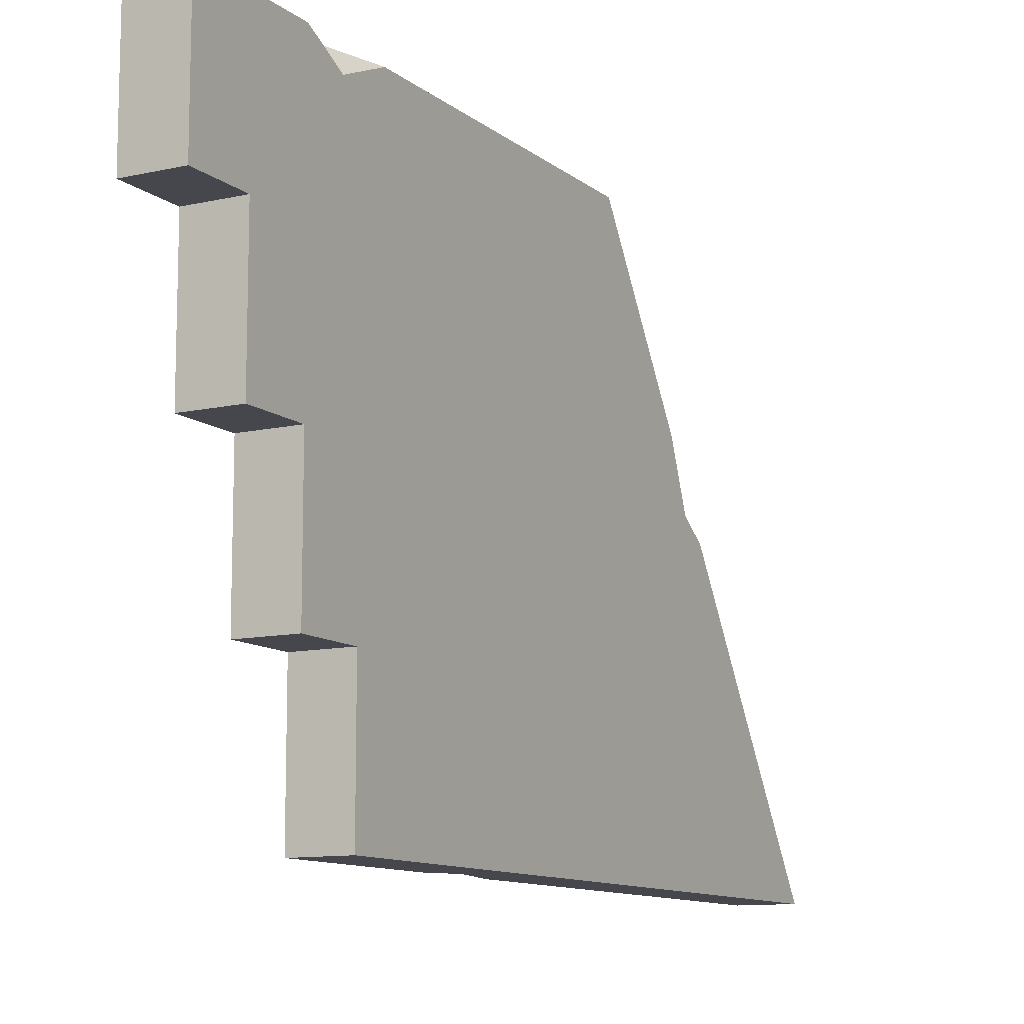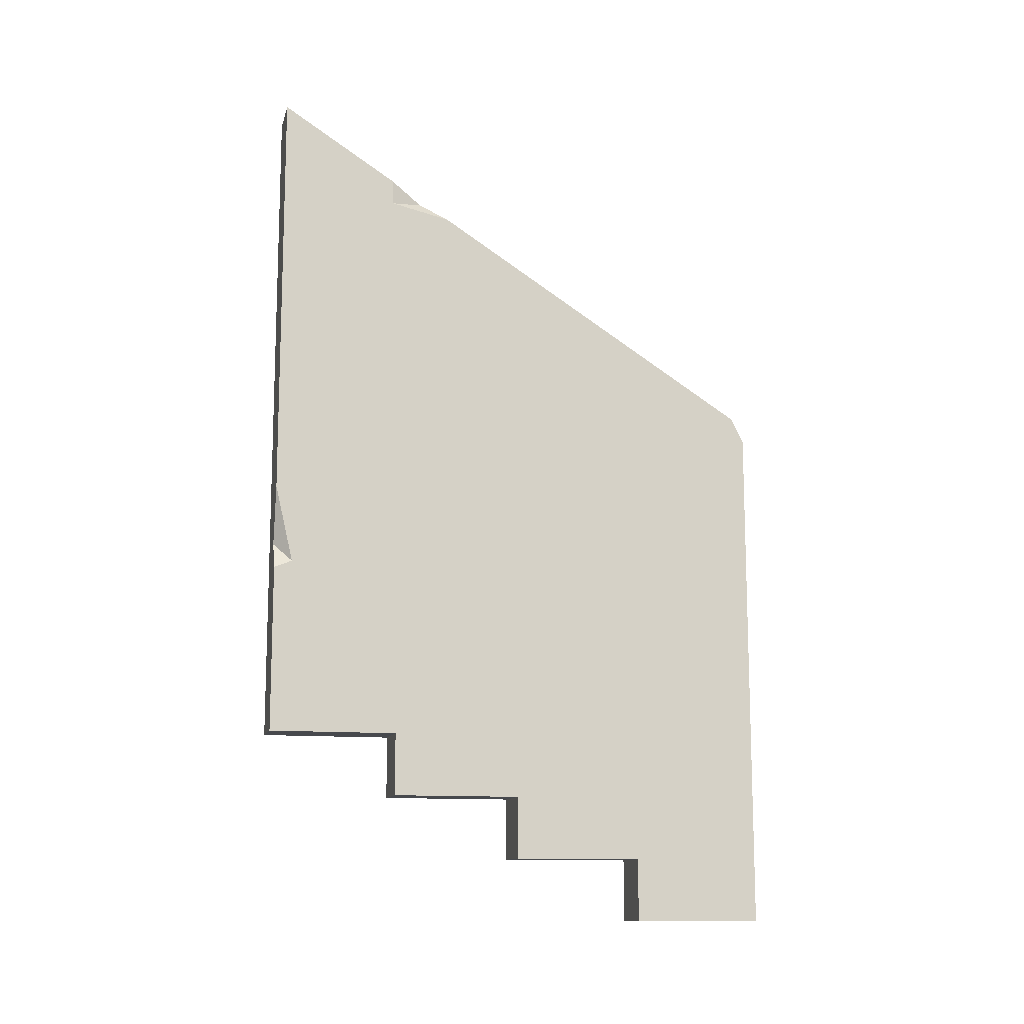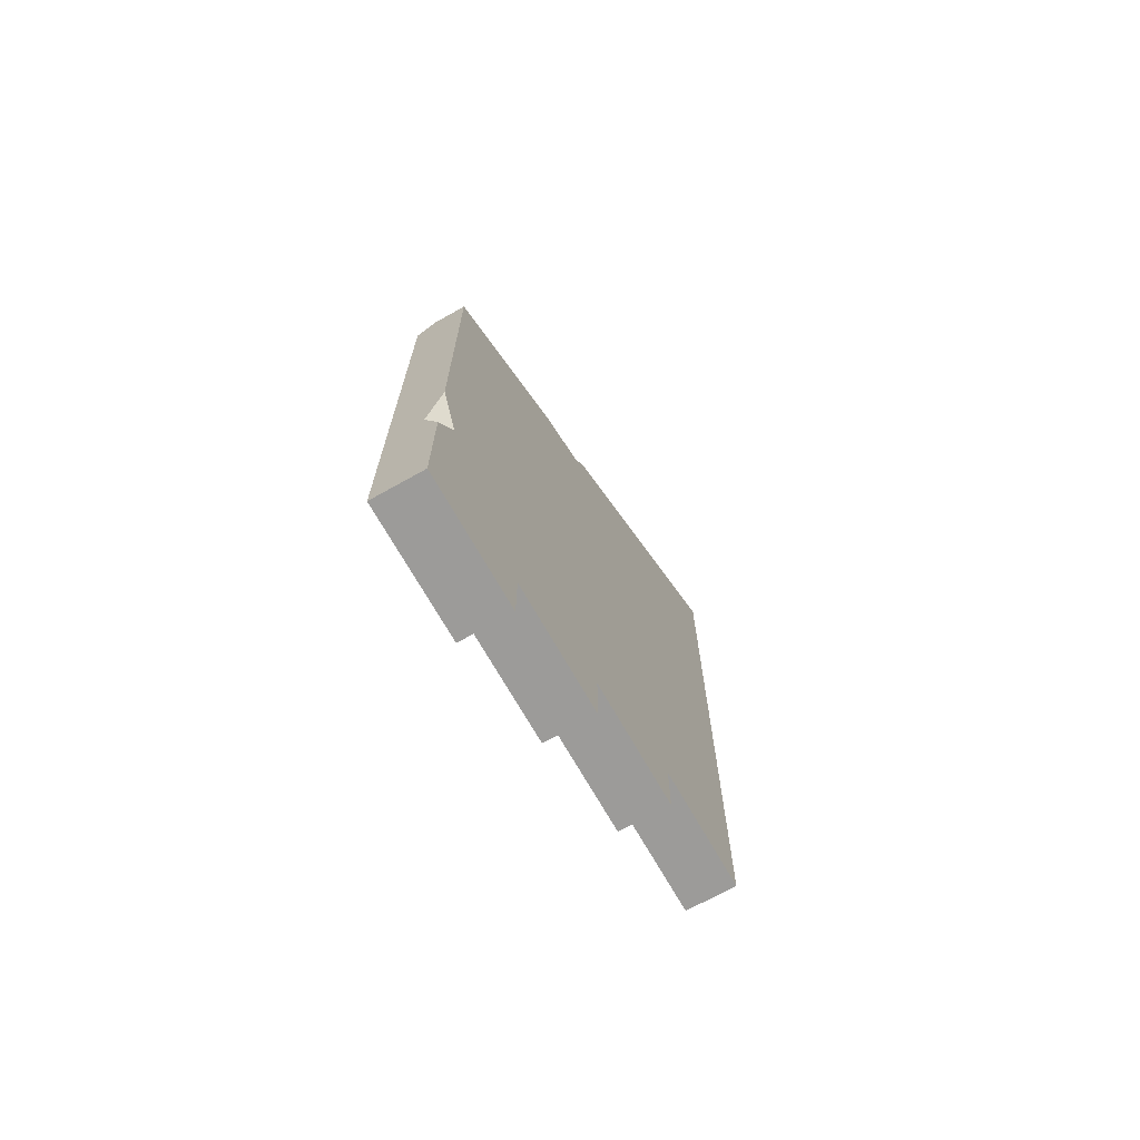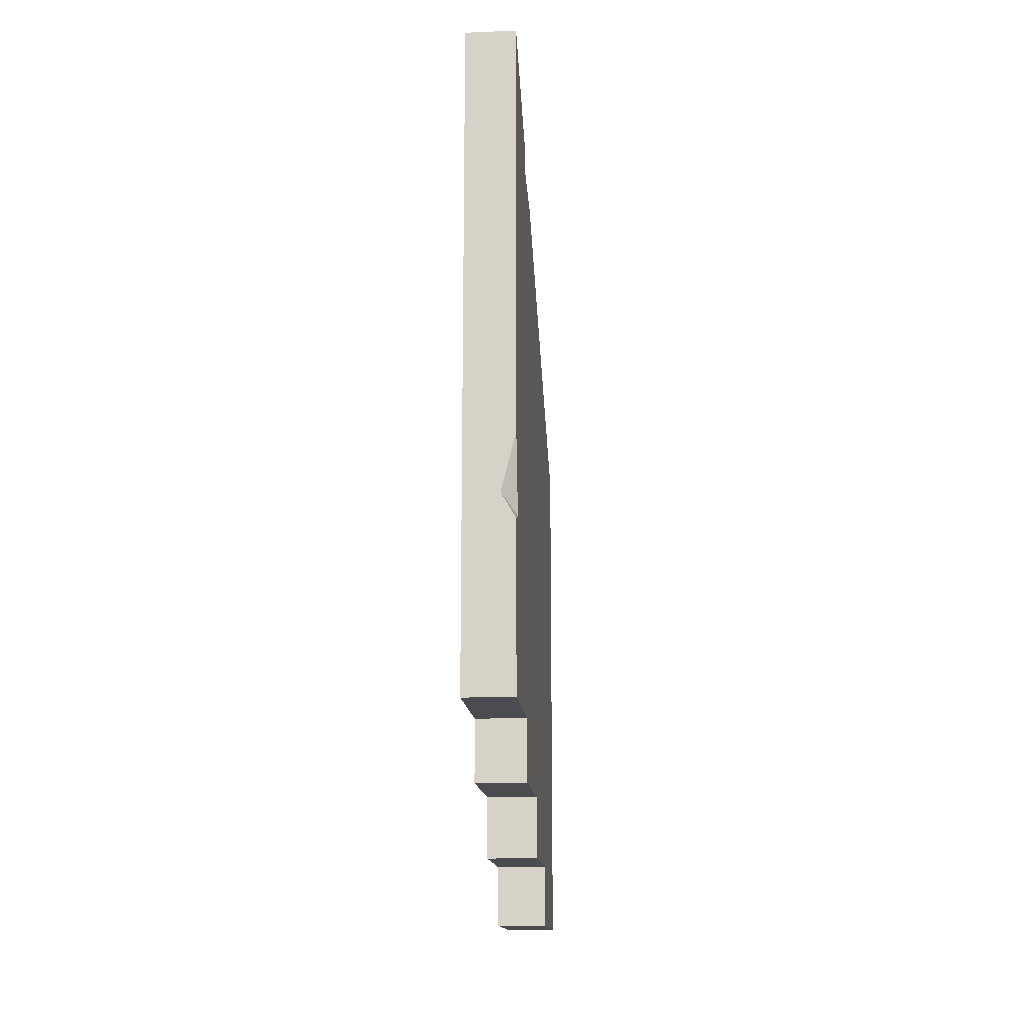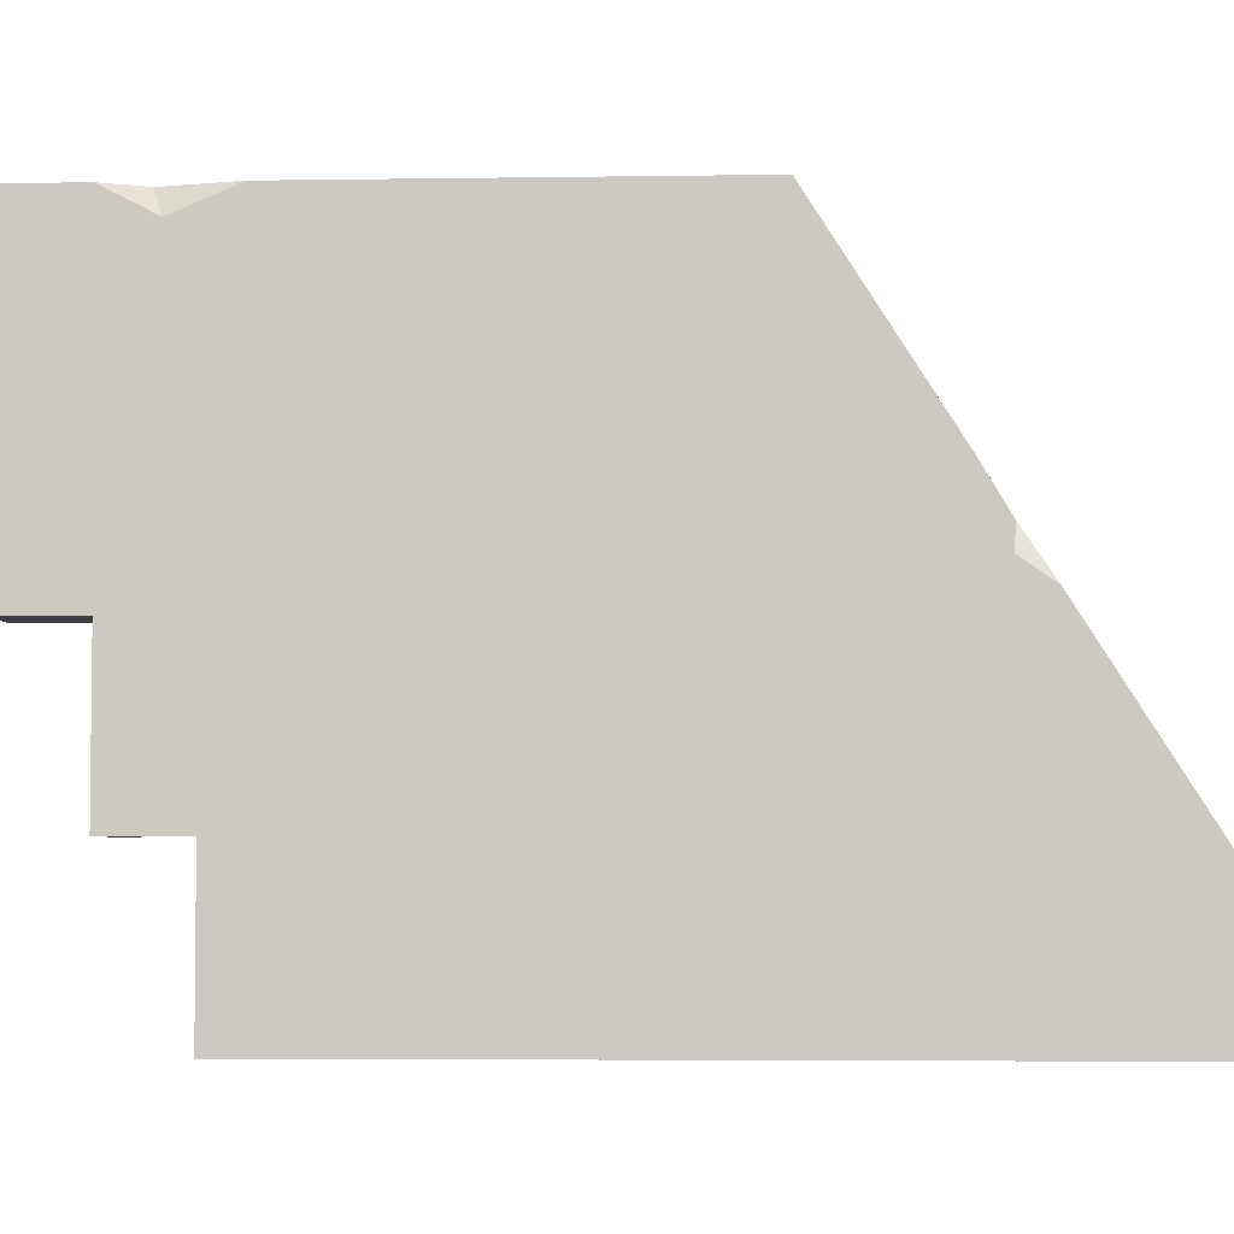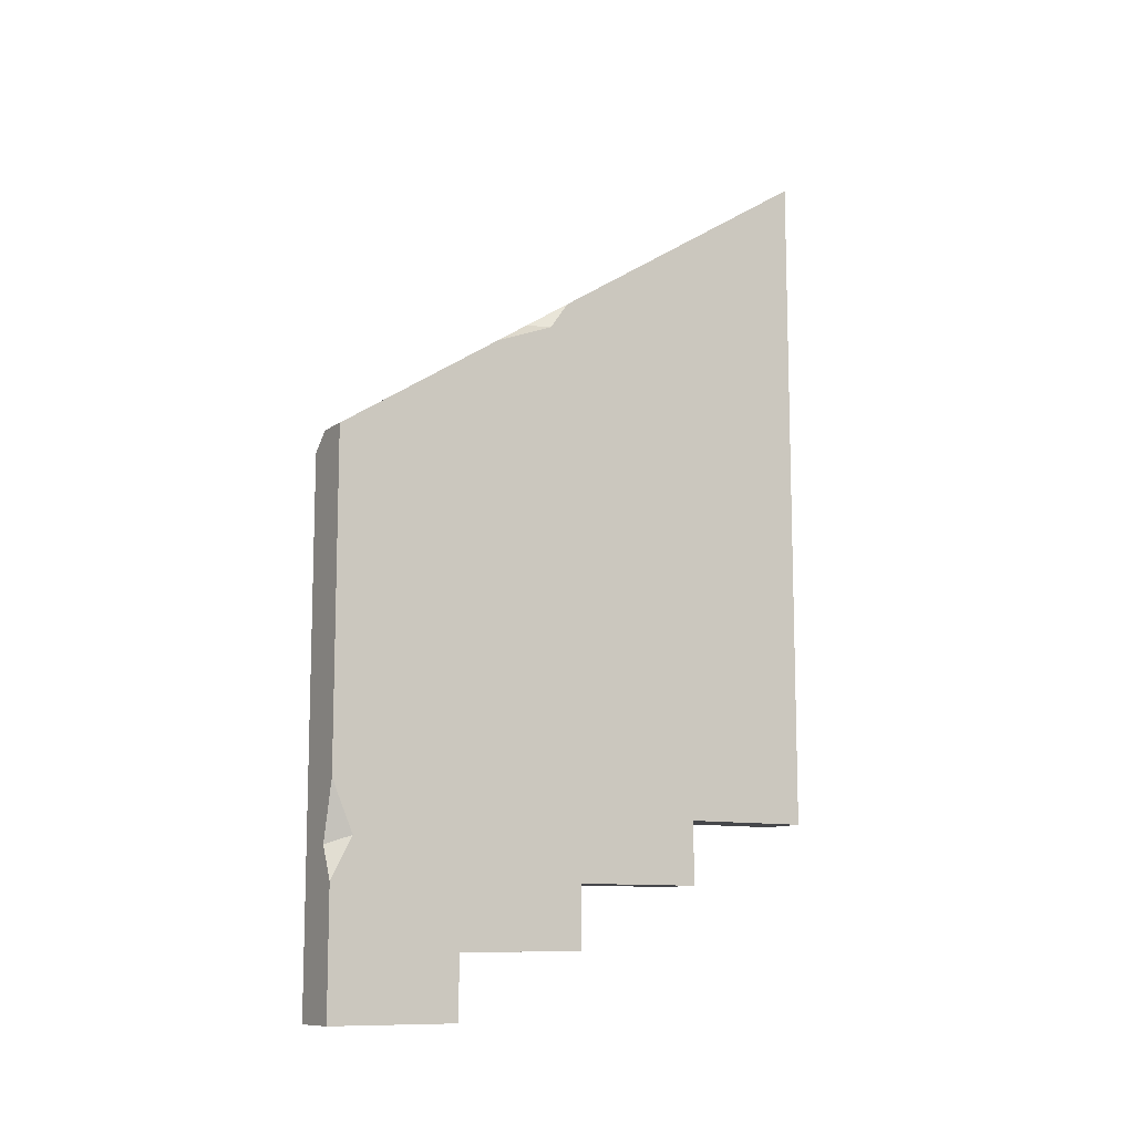
<metadata>
{"format":"obj","ext":"obj","renderer":"f3d","projection":"perspective","resolution":1024,"background":"white","views":[{"elev":-11.0,"azim":29.1,"up":"+Z"},{"elev":-12.2,"azim":-103.5,"up":"+Y"},{"elev":-69.9,"azim":29.4,"up":"+Y"},{"elev":-15.1,"azim":-175.2,"up":"+Y"},{"elev":-4.5,"azim":93.0,"up":"+Z"},{"elev":-10.8,"azim":58.8,"up":"+Y"}]}
</metadata>
<code>
v -10 37.77 50
v 0 37.77 50
v -10 49.95 25
v 0 49.95 25
v 0 37.77 25
v -10 37.77 25
v -10 25.58 75
v 0 25.58 75
v 0 25.58 50
v -10 25.58 50
v -10 13.4 100
v 0 13.4 100
v -10 119 97.62
v 0 117.5 100
v 0 13.4 75
v -10 13.4 75
v -10 49.95 0
v 0 49.95 0
v -10 181.1 0
v 0 181.1 0
v -10 114.1 100
v -6.278 117.5 100
v 0 137.8 68.14
v 0 147.4 52.97
v -10 159.1 34.66
v -10 166.6 22.79
v -2.229 142.5 60.68
v 0 142.3 56.59
v -10 161.7 23.01
v -7.909 162.6 29.1
v -10 82.5 0
v -10 99.04 0
v -7.12 87.62 0
v -10 83.91 3.507
v 0 37.31 100
v 0 54.97 100
v -2.936 43.7 100
v 0 45.27 95.85
f 3 6 1
f 2 5 4
f 1 10 7
f 8 9 2
f 21 22 13
f 14 36 8
f 36 38 8
f 7 16 11
f 12 15 8
f 14 8 2
f 3 19 32
f 14 2 4
f 20 4 18
f 4 20 28
f 24 28 20
f 13 7 21
f 7 11 21
f 13 1 7
f 3 25 29
f 13 3 1
f 17 31 18
f 18 31 33
f 4 3 18
f 18 3 17
f 11 16 12
f 12 16 15
f 15 16 8
f 8 16 7
f 8 7 9
f 9 7 10
f 9 10 2
f 2 10 1
f 2 1 5
f 5 1 6
f 5 6 4
f 4 6 3
f 11 12 35
f 14 23 22
f 22 23 27
f 14 4 23
f 23 4 28
f 30 20 26
f 26 20 19
f 24 27 28
f 28 27 23
f 13 27 25
f 22 27 13
f 13 25 3
f 3 29 19
f 26 29 30
f 27 24 25
f 25 24 30
f 30 29 25
f 20 30 24
f 19 29 26
f 31 17 34
f 3 34 17
f 32 33 34
f 18 33 20
f 33 32 20
f 32 19 20
f 3 32 34
f 34 33 31
f 12 8 35
f 35 8 38
f 36 37 38
f 21 37 36
f 11 35 37
f 38 37 35
f 11 37 21
f 14 22 36
f 21 36 22

</code>
